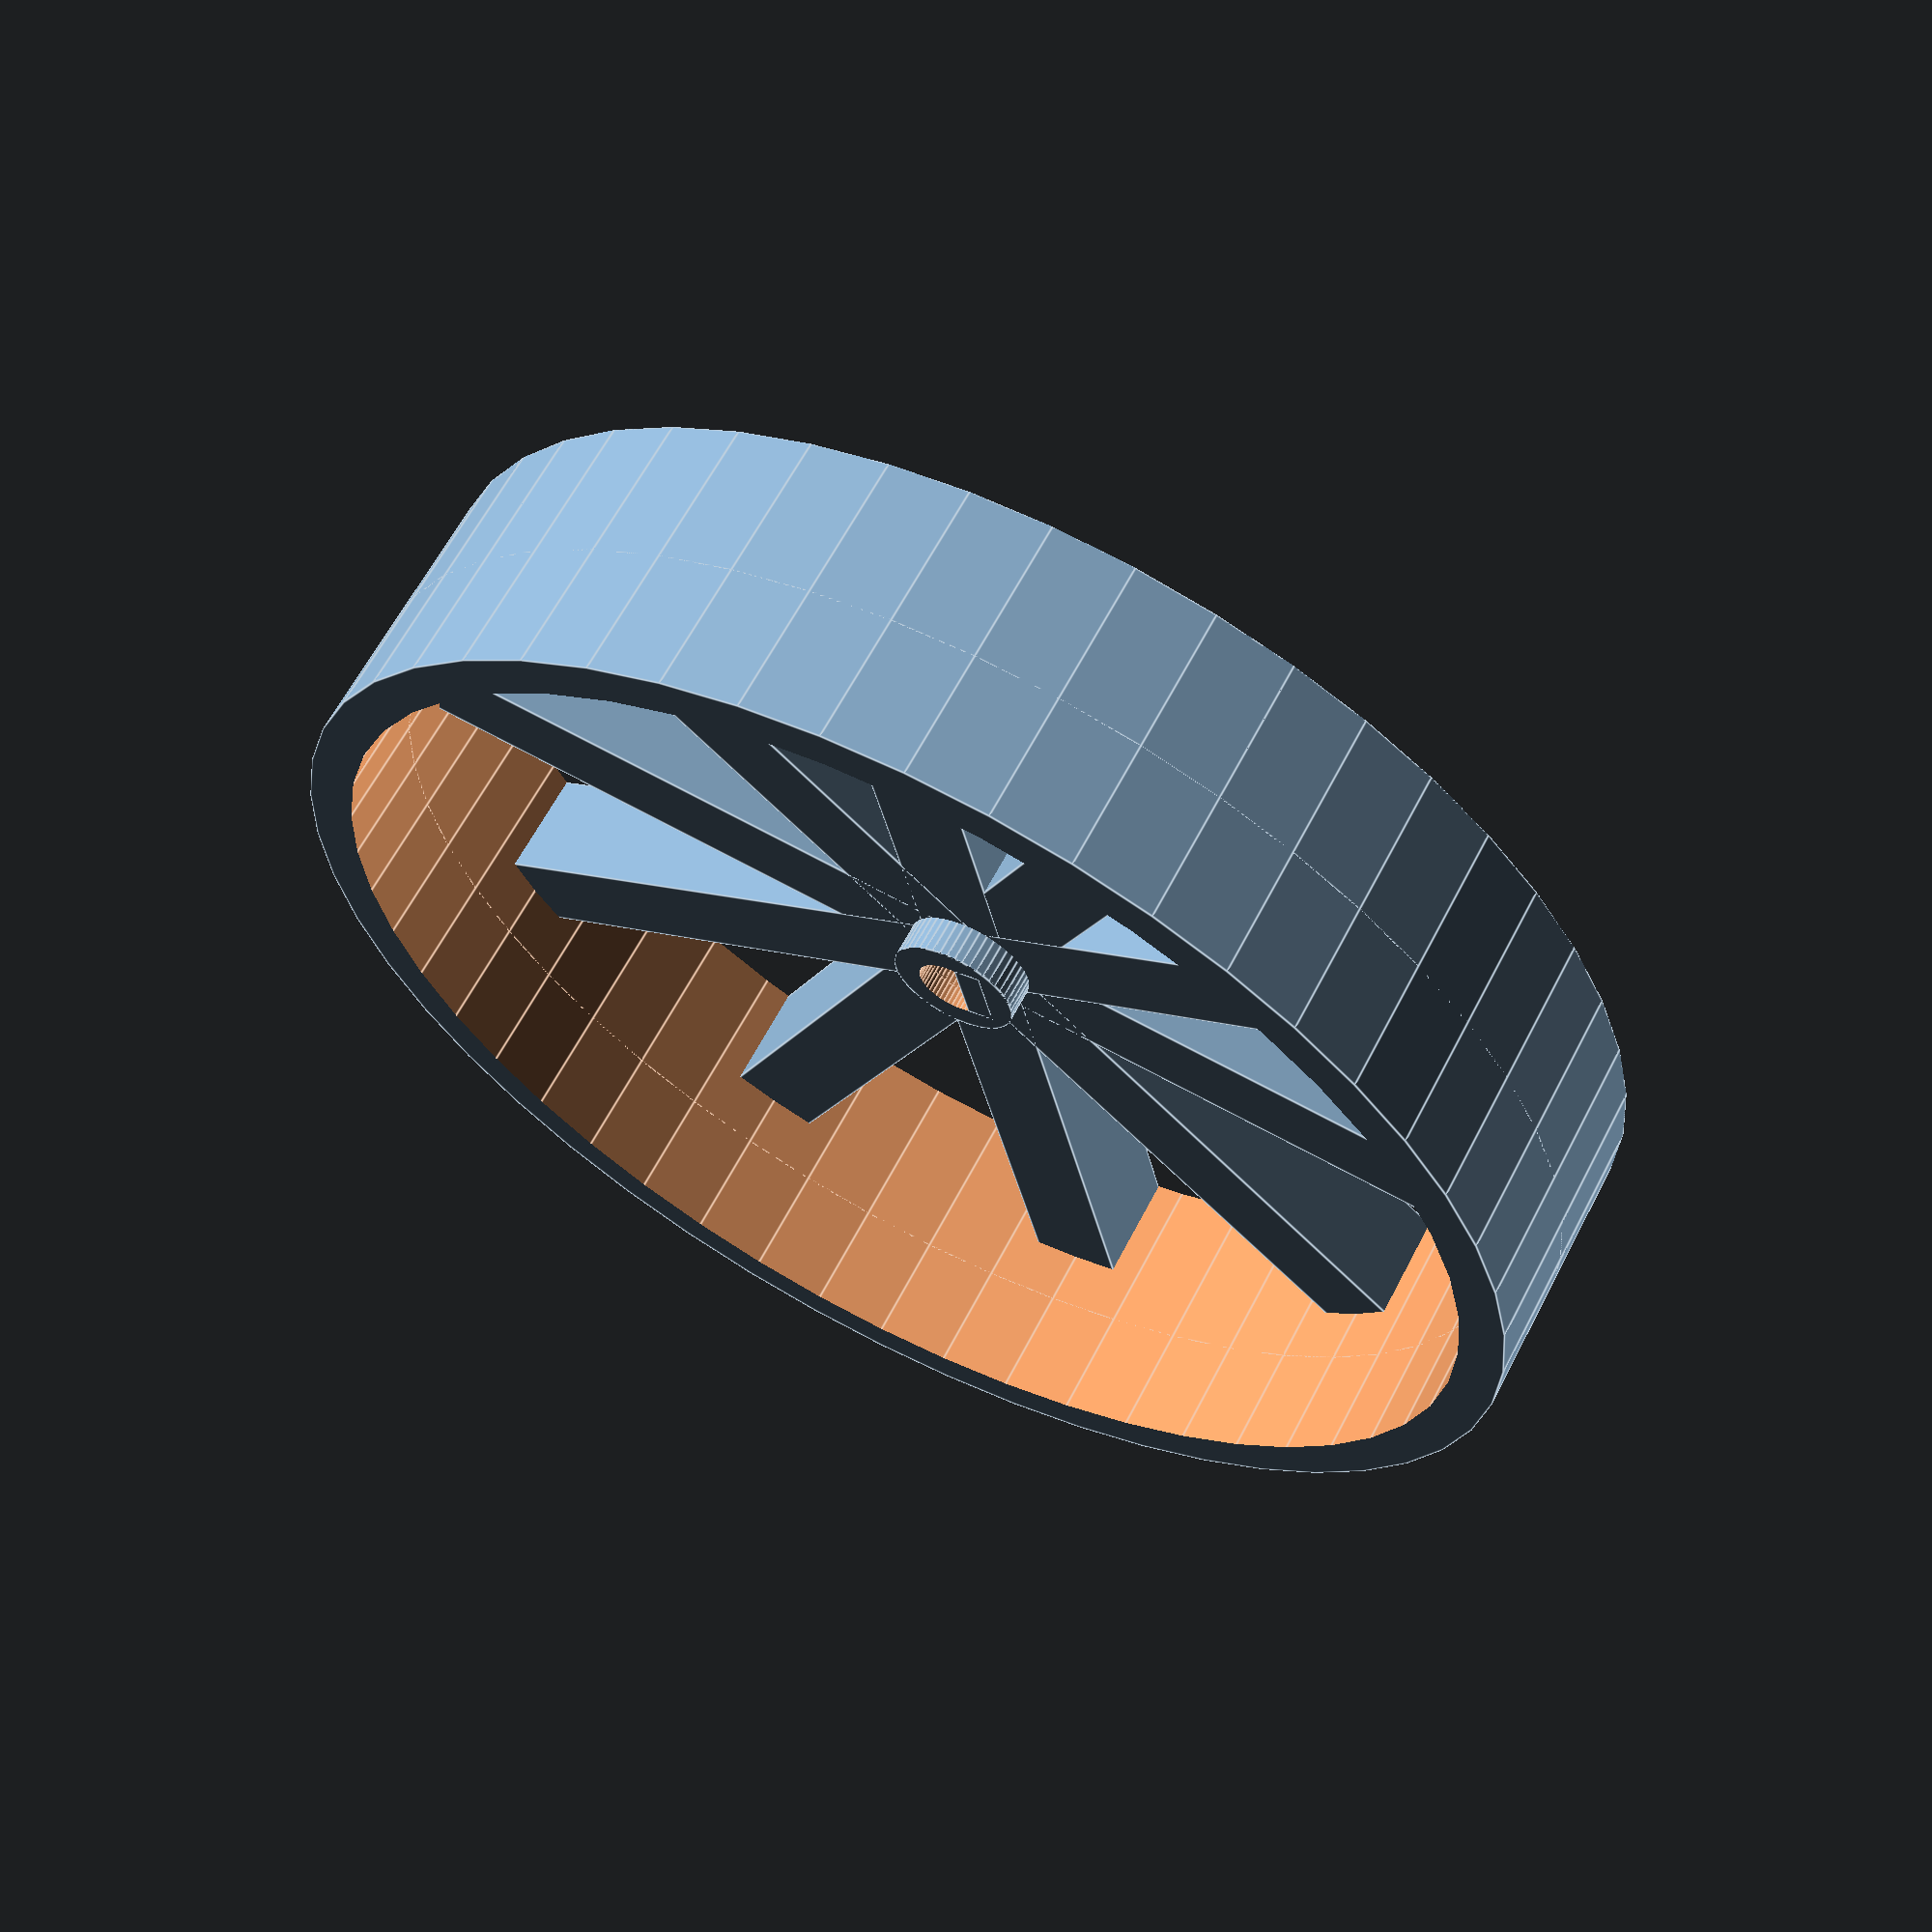
<openscad>
/*
 * Wheel Generator v1.0
 *
 * http://www.thingiverse.com/thing:1887576
 *
 * By: Maxstupo
 */

// (The outer diameter of the wheel):
outerDiameter = 70; 

// (The width of the wheel):
treadWidth = 15;

// (The thickness of the outer wheel ring):
treadThickness = 5; 

// (The axle diameter):
shaftDiameter = 4; 

// (The thickness of the hub):
hubThickness = 3; 

// (The width of the hub):
hubWidth = 8; 

// (If true use a keyed shaft hole):
useKey=true; // [true,false]

// (The offset of the key from the centre of the hole):
keyWidth = 0.5; 

// (Number of spokes):
spokeCount = 10;

// (The width of each spoke):
spokeWidth = 5; 

// (The height of each spoke in Z axis):
spokeThickness = 6;

/* [Misc] */
$fn = 50;


union(){
    hollowCylinder(outerDiameter,outerDiameter-treadThickness,treadWidth); // The "wheel"
 
    union(){
        hollowCylinder(shaftDiameter+hubThickness,shaftDiameter,hubWidth); // The wheel hub
        
        // Spokes
        difference(){
            union(){
                for (i = [0 : (360 / spokeCount) : 360]) {
                    rotate([0,0,i])translate([0,-spokeWidth/2,0]) cube([outerDiameter/2,spokeWidth,spokeThickness]);   
                }
            }
            translate([0,0,-1]) cylinder(h=spokeThickness+2,d=shaftDiameter);
            translate([0,0,-1]) hollowCylinder(outerDiameter+treadThickness,outerDiameter,spokeThickness+2);
        }
         
        // Make the shaft hole keyed
        if(useKey){
            difference(){
                translate([-shaftDiameter/2,keyWidth,0]) cube([shaftDiameter,shaftDiameter/2-keyWidth,hubWidth]);
                translate([0,0,-1]) hollowCylinder(outerDiameter-treadThickness,shaftDiameter+hubThickness,hubWidth+2);
            }
        }
    }
}

module hollowCylinder(od,id,h){
    difference(){
        cylinder(d=od,h=h);
        translate([0,0,-1]) cylinder(d=id,h=h+2);
    }
}
</openscad>
<views>
elev=297.3 azim=77.6 roll=27.4 proj=p view=edges
</views>
